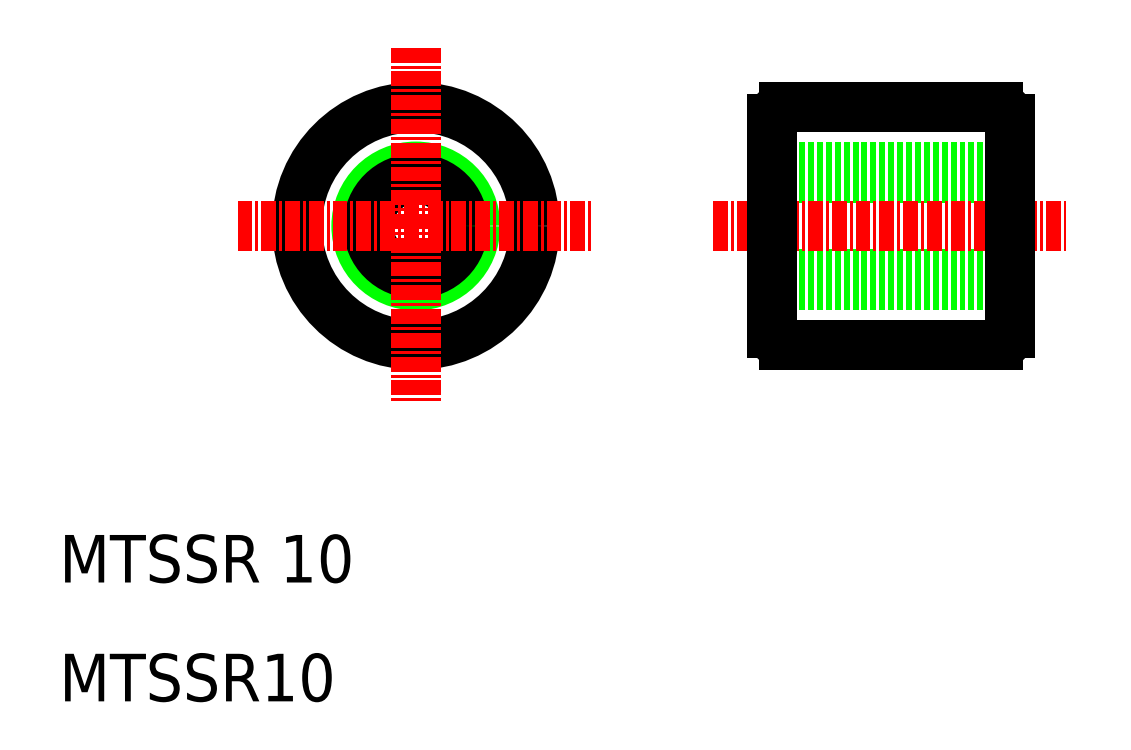
<metadata>
{"format":"dxf","ext":"dxf","renderer":"ezdxf+matplotlib","layout":"modelspace","background":"white","min_lineweight":24,"dpi":150}
</metadata>
<code>
0
SECTION
2
ENTITIES
0
TEXT
8
0
10
10
20
10
30
0
40
4
1
MTSSR10
0
TEXT
8
0
10
10
20
20
30
0
40
4
1
MTSSR 10
0
LINE
8
0
10
71
20
60
30
0
11
89
21
60
31
0
0
LINE
8
0
10
70
20
55
30
0
11
90
21
55
31
0
0
LINE
8
0
10
70
20
54
30
0
11
90
21
54
31
0
0
LINE
8
0
10
70
20
46
30
0
11
90
21
46
31
0
0
LINE
8
0
10
70
20
45
30
0
11
90
21
45
31
0
0
LINE
8
0
10
71
20
40
30
0
11
89
21
40
31
0
0
LINE
8
CENTER
10
65
20
50
30
0
11
95
21
50
31
0
0
CIRCLE
8
0
10
40
20
50
30
0
40
10
0
CIRCLE
8
0
10
40
20
50
30
0
40
5
0
CIRCLE
8
0
10
40
20
50
30
0
40
4
0
LINE
8
0
10
70
20
59
30
0
11
70
21
41
31
0
0
LINE
8
CENTER
10
40
20
65
30
0
11
40
21
35
31
0
0
LINE
8
CENTER
10
25
20
50
30
0
11
55
21
50
31
0
0
LINE
8
0
10
70
20
50
30
0
11
70
21
50
31
0
0
LINE
8
0
10
70
20
55
30
0
11
70
21
55
31
0
0
LINE
8
0
10
90
20
59
30
0
11
90
21
41
31
0
0
ARC
8
0
10
71
20
59
30
0
40
1
50
90
51
180
0
ARC
8
0
10
71
20
41
30
0
40
1
50
180
51
270
0
ARC
8
0
10
89
20
41
30
0
40
1
50
270
51
0
0
ARC
8
0
10
89
20
59
30
0
40
1
50
5.09e-14
51
90
0
ENDSEC
0
EOF

</code>
